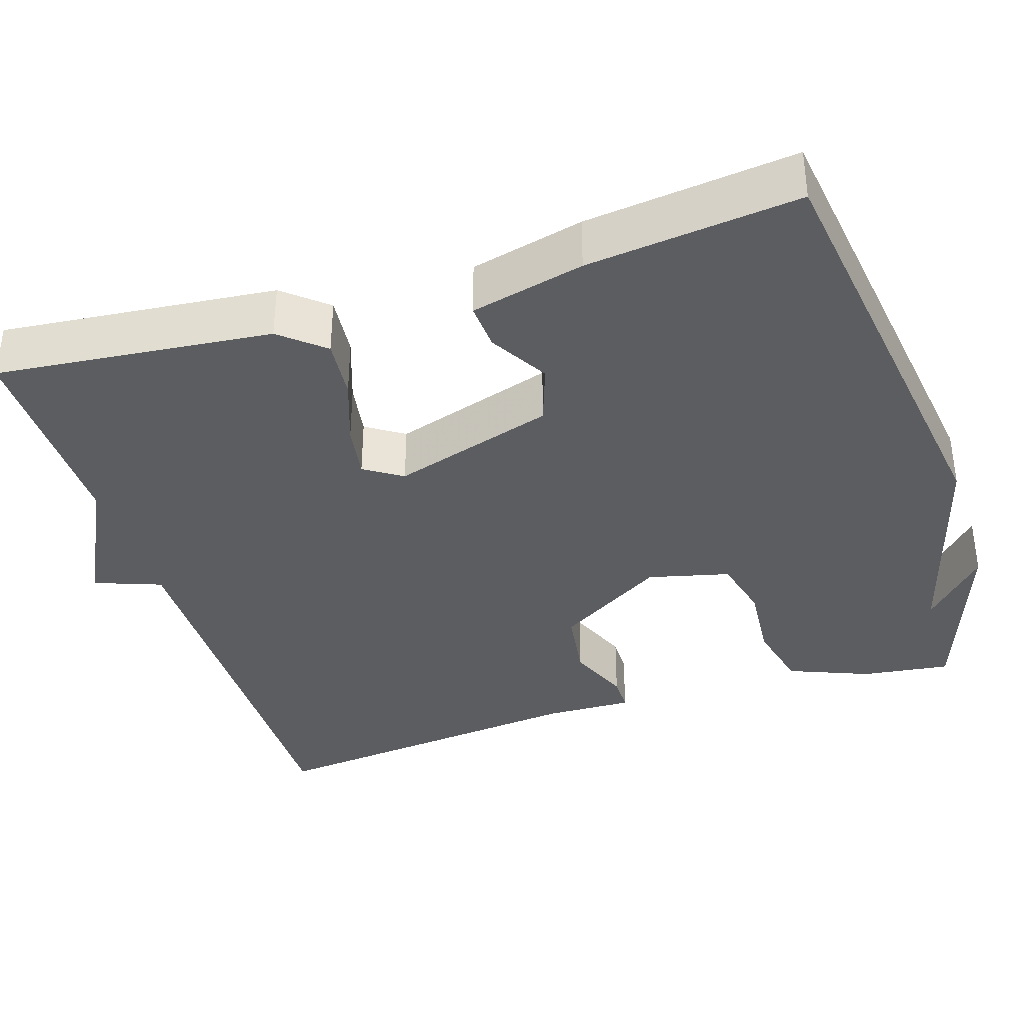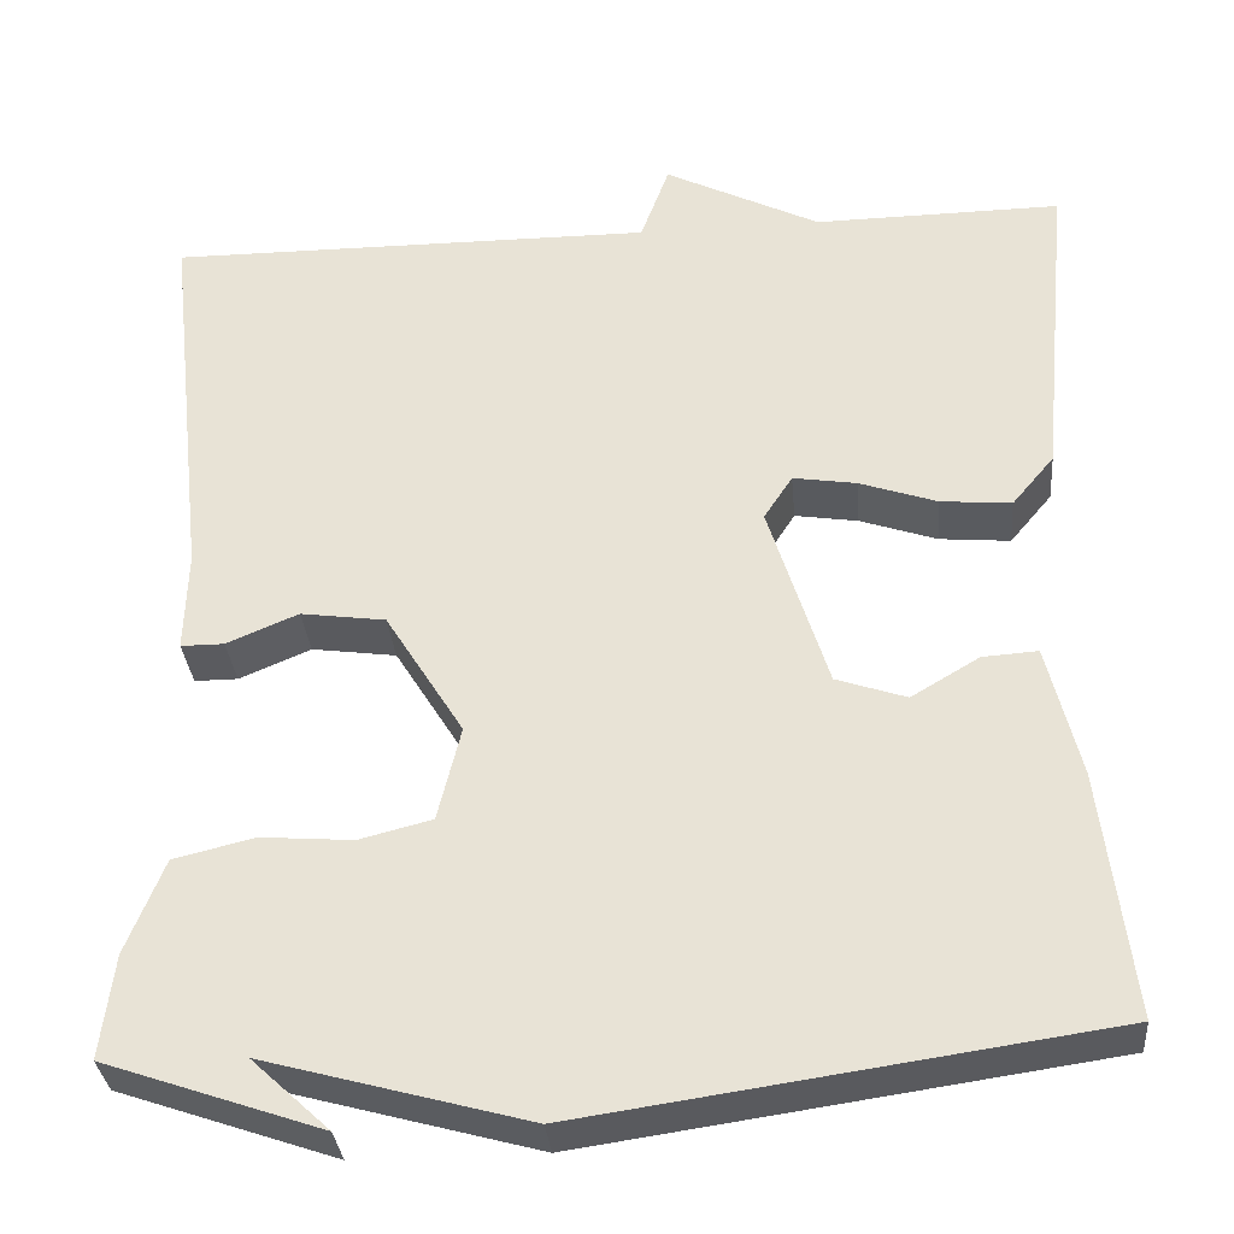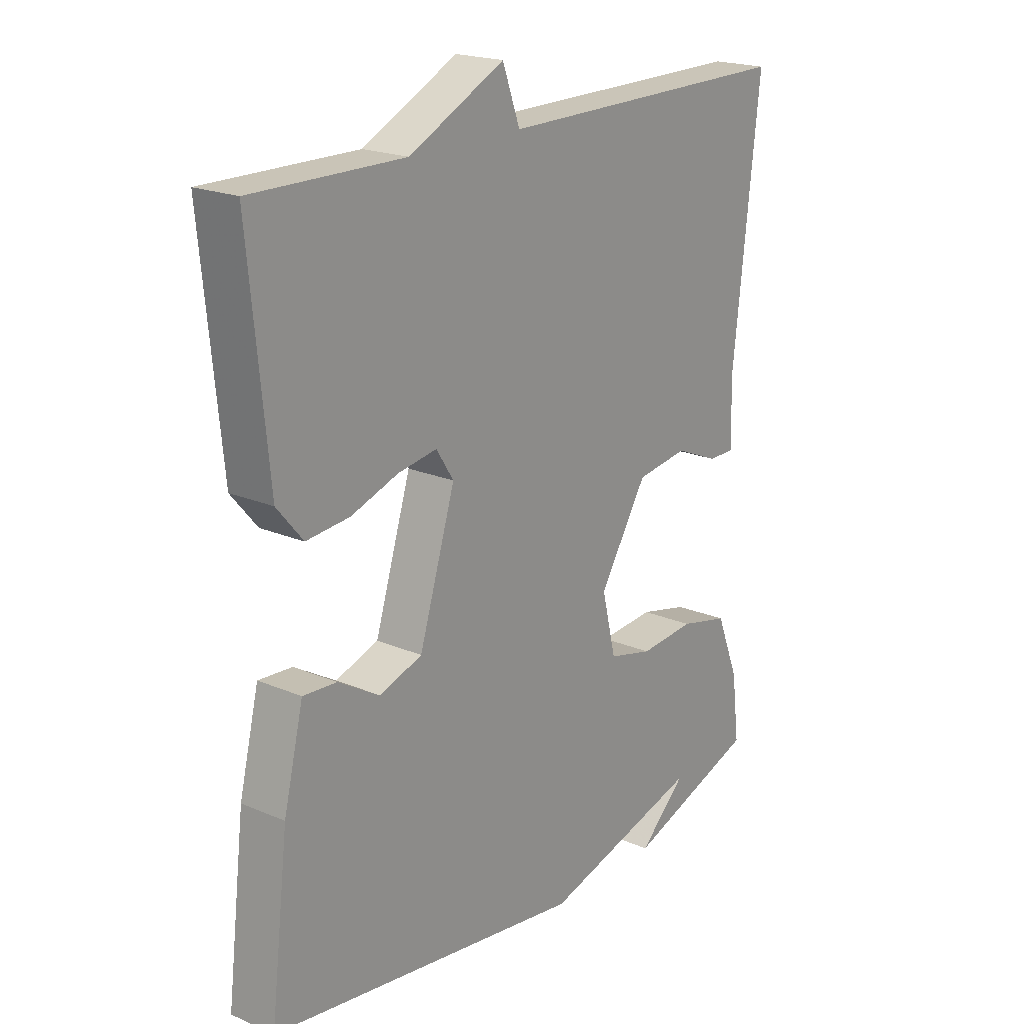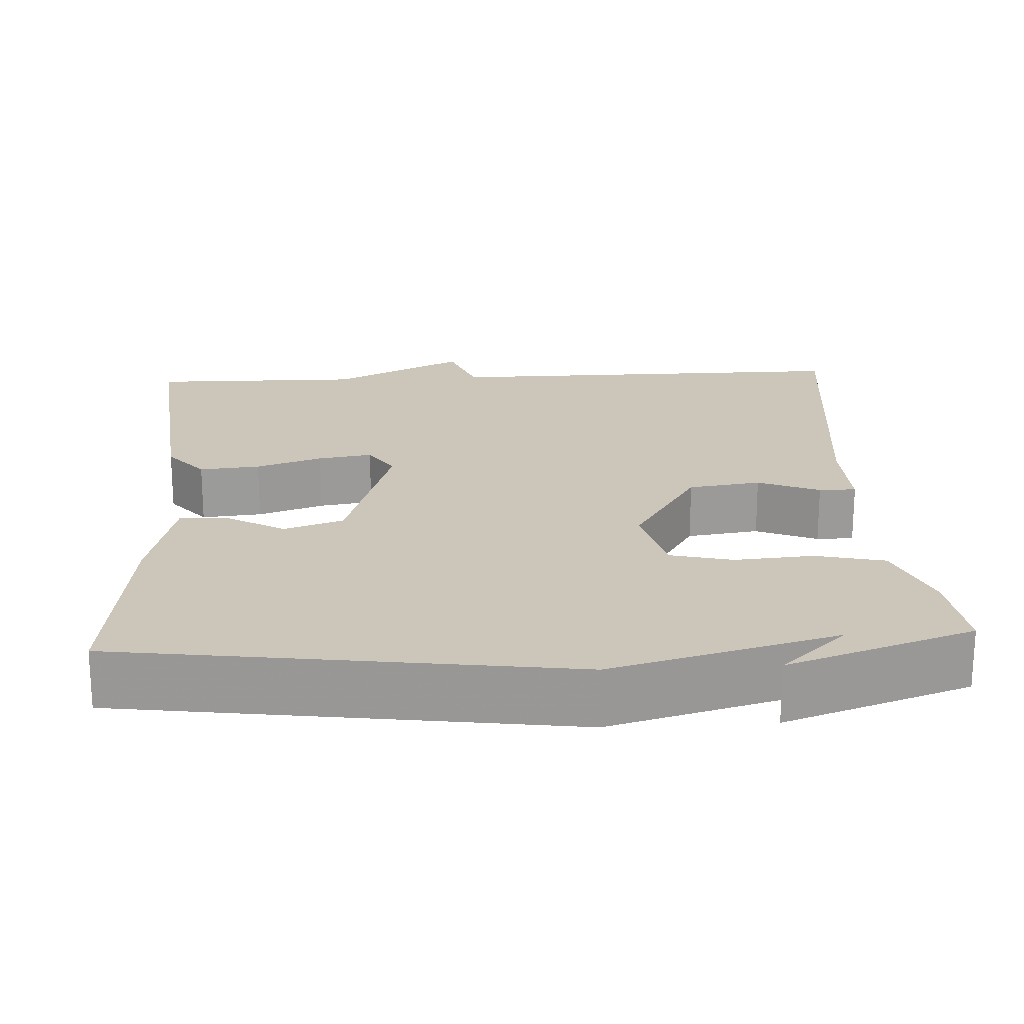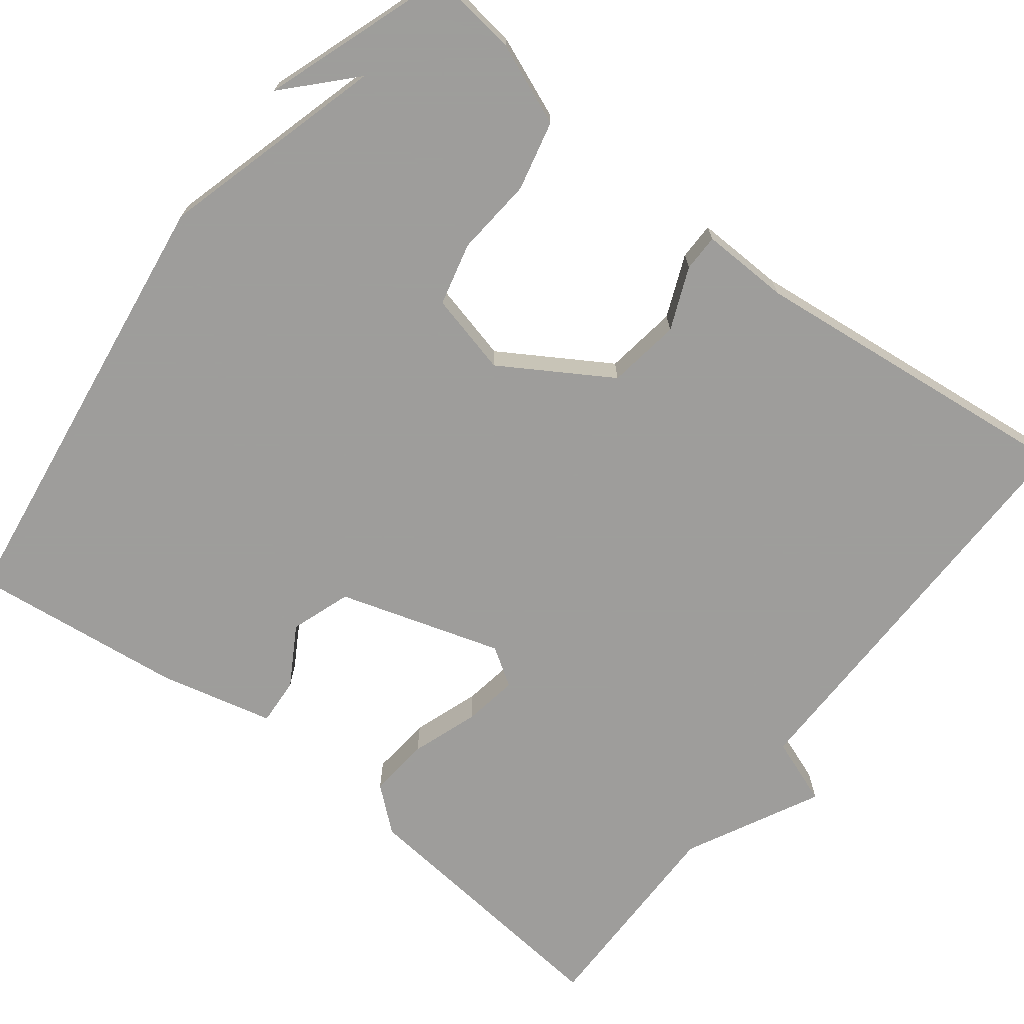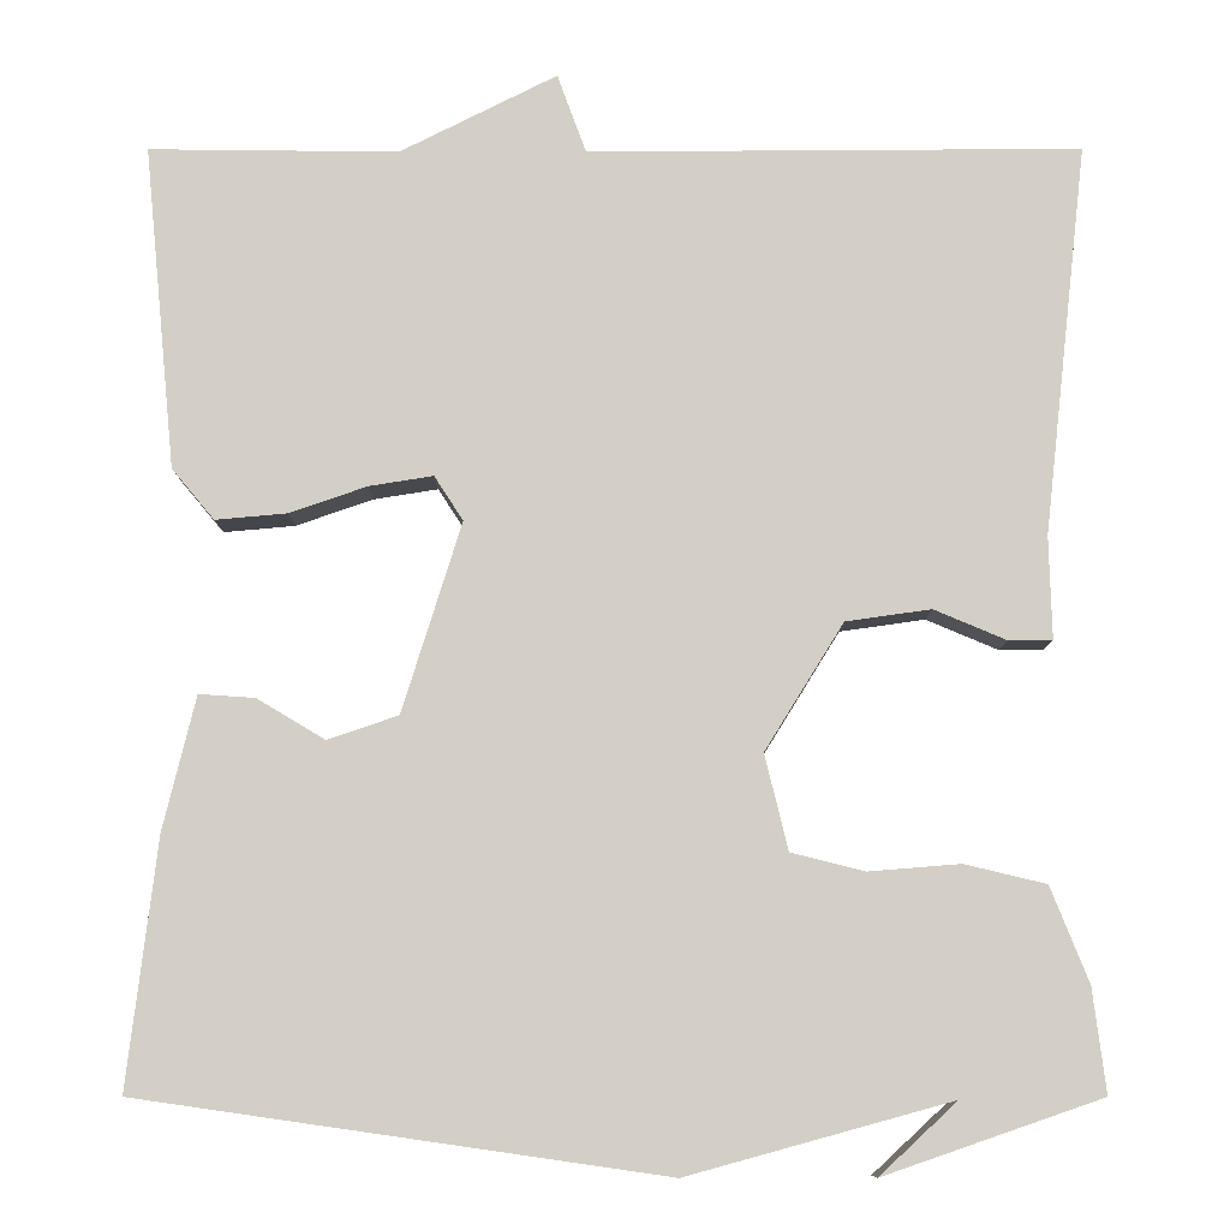
<metadata>
{"format":"obj","ext":"obj","renderer":"f3d","projection":"perspective","resolution":1024,"background":"white","views":[{"elev":-36.9,"azim":107.5,"up":"+Y"},{"elev":-33.0,"azim":5.1,"up":"+Z"},{"elev":20.3,"azim":127.9,"up":"+Z"},{"elev":20.8,"azim":176.8,"up":"+Y"},{"elev":-70.7,"azim":-127.9,"up":"+Y"},{"elev":-9.0,"azim":-179.9,"up":"+Z"}]}
</metadata>
<code>
v -0.5 0.07 -0.5
v -0.486 0.07 -0.388
v -0.445 0.07 -0.285
v -0.357 0.07 -0.264
v -0.258 0.07 -0.272
v -0.179 0.07 -0.252
v -0.154 0.07 -0.149
v -0.239 0.07 -0.012
v -0.331 0.07 0.001
v -0.409 0.07 -0.032
v -0.456 0.07 -0.032
v -0.453 0.07 0.079
v -0.5 0.07 0.5
v 0.031 0.07 0.497
v 0.062 0.07 0.582
v 0.231 0.07 0.497
v 0.5 0.07 0.5
v 0.466 0.07 0.151
v 0.42 0.07 0.096
v 0.343 0.07 0.103
v 0.259 0.07 0.132
v 0.19 0.07 0.143
v 0.159 0.07 0.095
v 0.223 0.07 -0.11
v 0.299 0.07 -0.136
v 0.373 0.07 -0.092
v 0.433 0.07 -0.088
v 0.468 0.07 -0.232
v 0.5 0.07 -0.5
v -0.065 0.07 -0.581
v -0.349 0.07 -0.503
v -0.265 0.07 -0.581
v -0.5 0 -0.5
v -0.486 0 -0.388
v -0.445 0 -0.285
v -0.357 0 -0.264
v -0.258 0 -0.272
v -0.179 0 -0.252
v -0.154 0 -0.149
v -0.239 0 -0.012
v -0.331 0 0.001
v -0.409 0 -0.032
v -0.456 0 -0.032
v -0.453 0 0.079
v -0.5 0 0.5
v 0.031 0 0.497
v 0.062 0 0.582
v 0.231 0 0.497
v 0.5 0 0.5
v 0.466 0 0.151
v 0.42 0 0.096
v 0.343 0 0.103
v 0.259 0 0.132
v 0.19 0 0.143
v 0.159 0 0.095
v 0.223 0 -0.11
v 0.299 0 -0.136
v 0.373 0 -0.092
v 0.433 0 -0.088
v 0.468 0 -0.232
v 0.5 0 -0.5
v -0.065 0 -0.581
v -0.349 0 -0.503
v -0.265 0 -0.581
f 31 32 1 2
f 3 4 5
f 2 3 5
f 31 2 5
f 30 31 5
f 28 29 30
f 27 28 30
f 26 27 30
f 25 26 30
f 24 25 30
f 23 24 30
f 19 20 21
f 18 19 21
f 17 18 21
f 16 17 21
f 16 21 22
f 15 16 22
f 14 15 22
f 14 22 23
f 13 14 23
f 12 13 23
f 9 10 11 12
f 8 9 12 23
f 30 5 6
f 30 6 7
f 23 30 7
f 7 8 23
f 34 33 64 63
f 37 36 35
f 37 35 34
f 37 34 63
f 37 63 62
f 62 61 60
f 62 60 59
f 62 59 58
f 62 58 57
f 62 57 56
f 62 56 55
f 53 52 51
f 53 51 50
f 53 50 49
f 53 49 48
f 54 53 48
f 54 48 47
f 54 47 46
f 55 54 46
f 55 46 45
f 55 45 44
f 44 43 42 41
f 55 44 41 40
f 38 37 62
f 39 38 62
f 39 62 55
f 55 40 39
f 1 33 34 2
f 2 34 35 3
f 3 35 36 4
f 4 36 37 5
f 5 37 38 6
f 6 38 39 7
f 7 39 40 8
f 8 40 41 9
f 9 41 42 10
f 10 42 43 11
f 11 43 44 12
f 12 44 45 13
f 13 45 46 14
f 14 46 47 15
f 15 47 48 16
f 16 48 49 17
f 17 49 50 18
f 18 50 51 19
f 19 51 52 20
f 20 52 53 21
f 21 53 54 22
f 22 54 55 23
f 23 55 56 24
f 24 56 57 25
f 25 57 58 26
f 26 58 59 27
f 27 59 60 28
f 28 60 61 29
f 29 61 62 30
f 30 62 63 31
f 31 63 64 32
f 32 64 33 1

</code>
